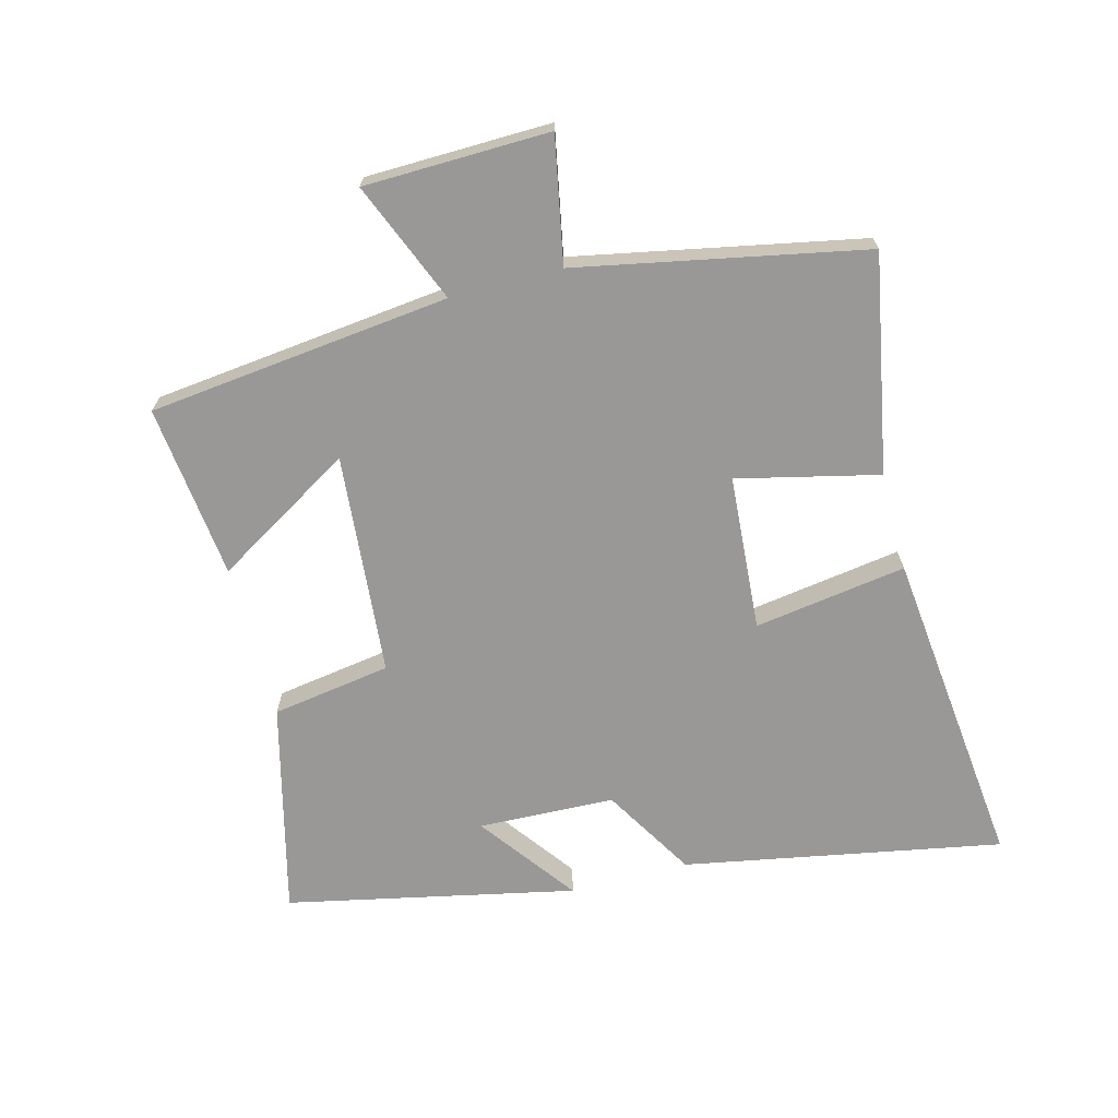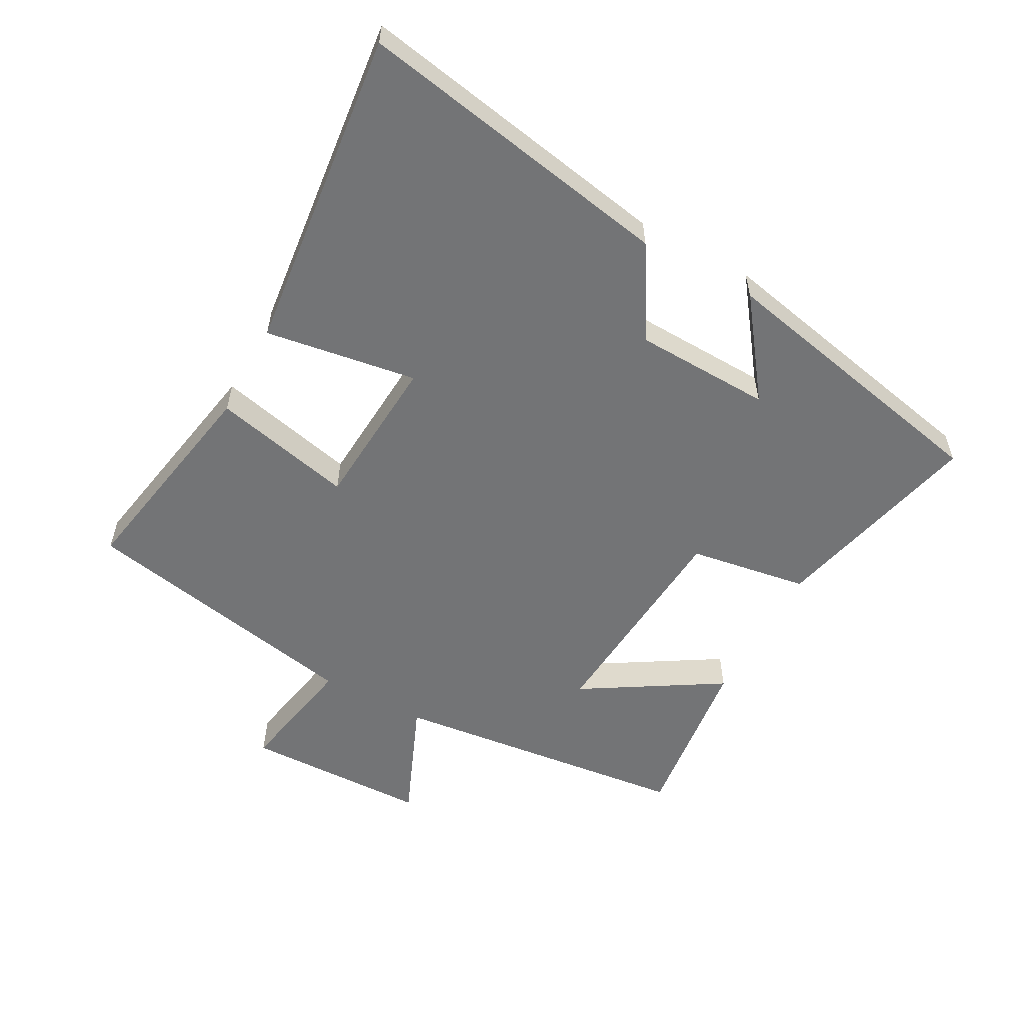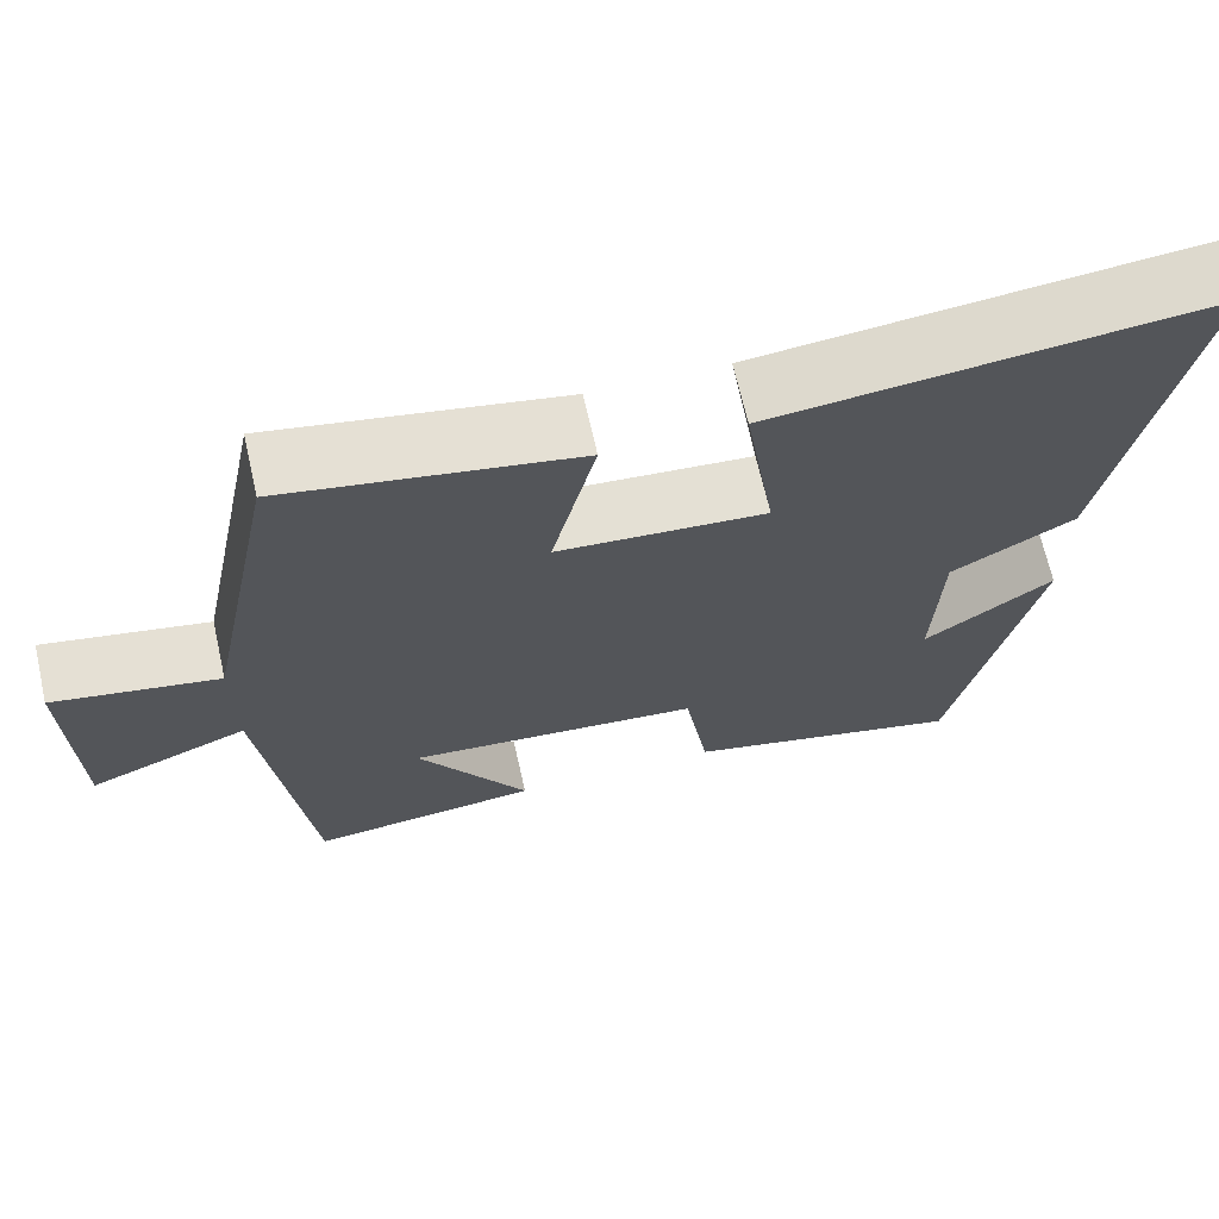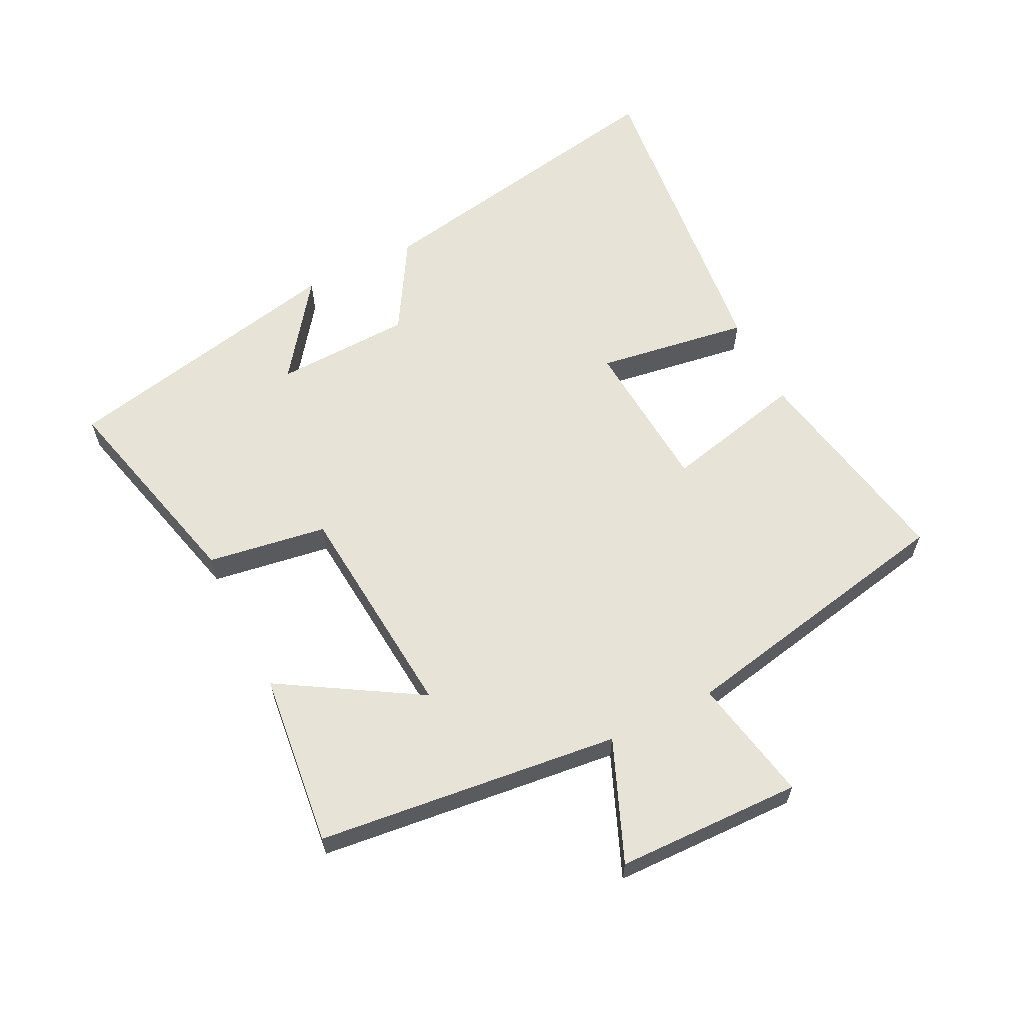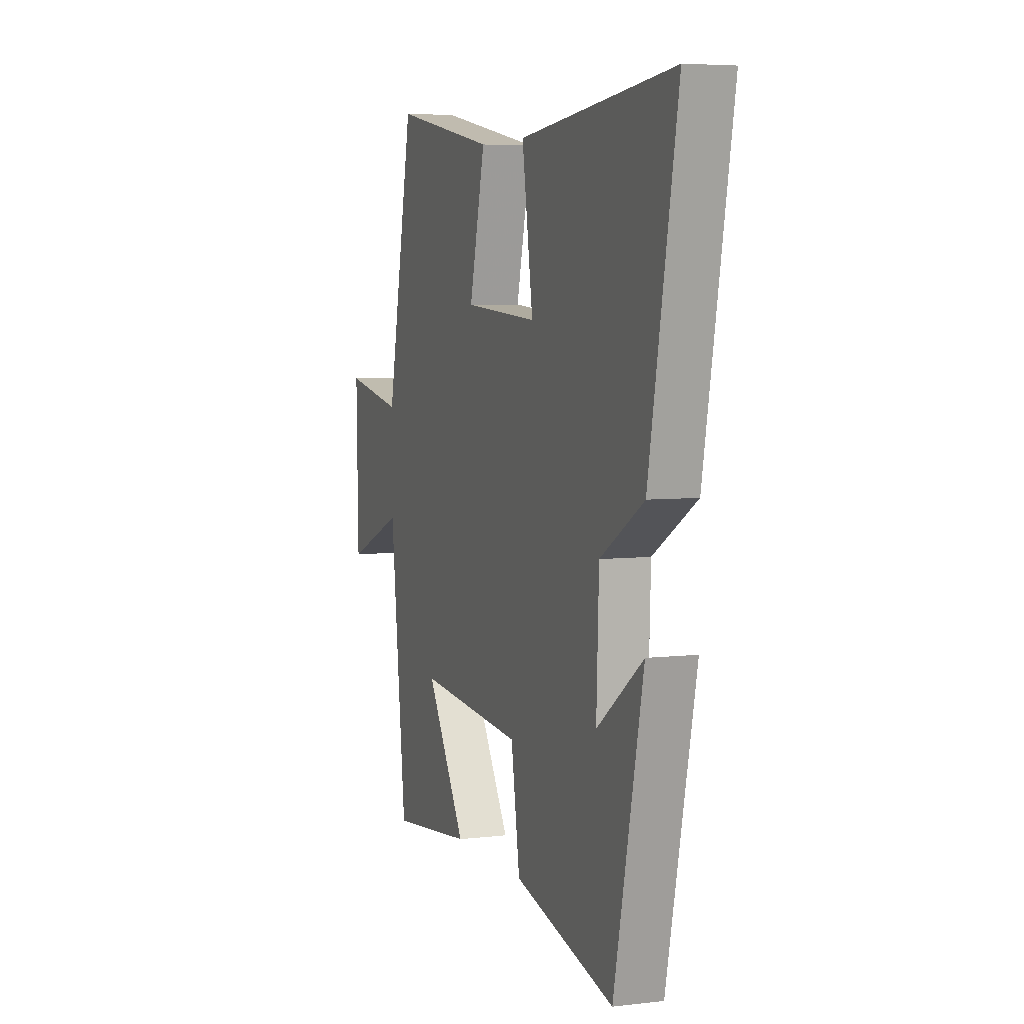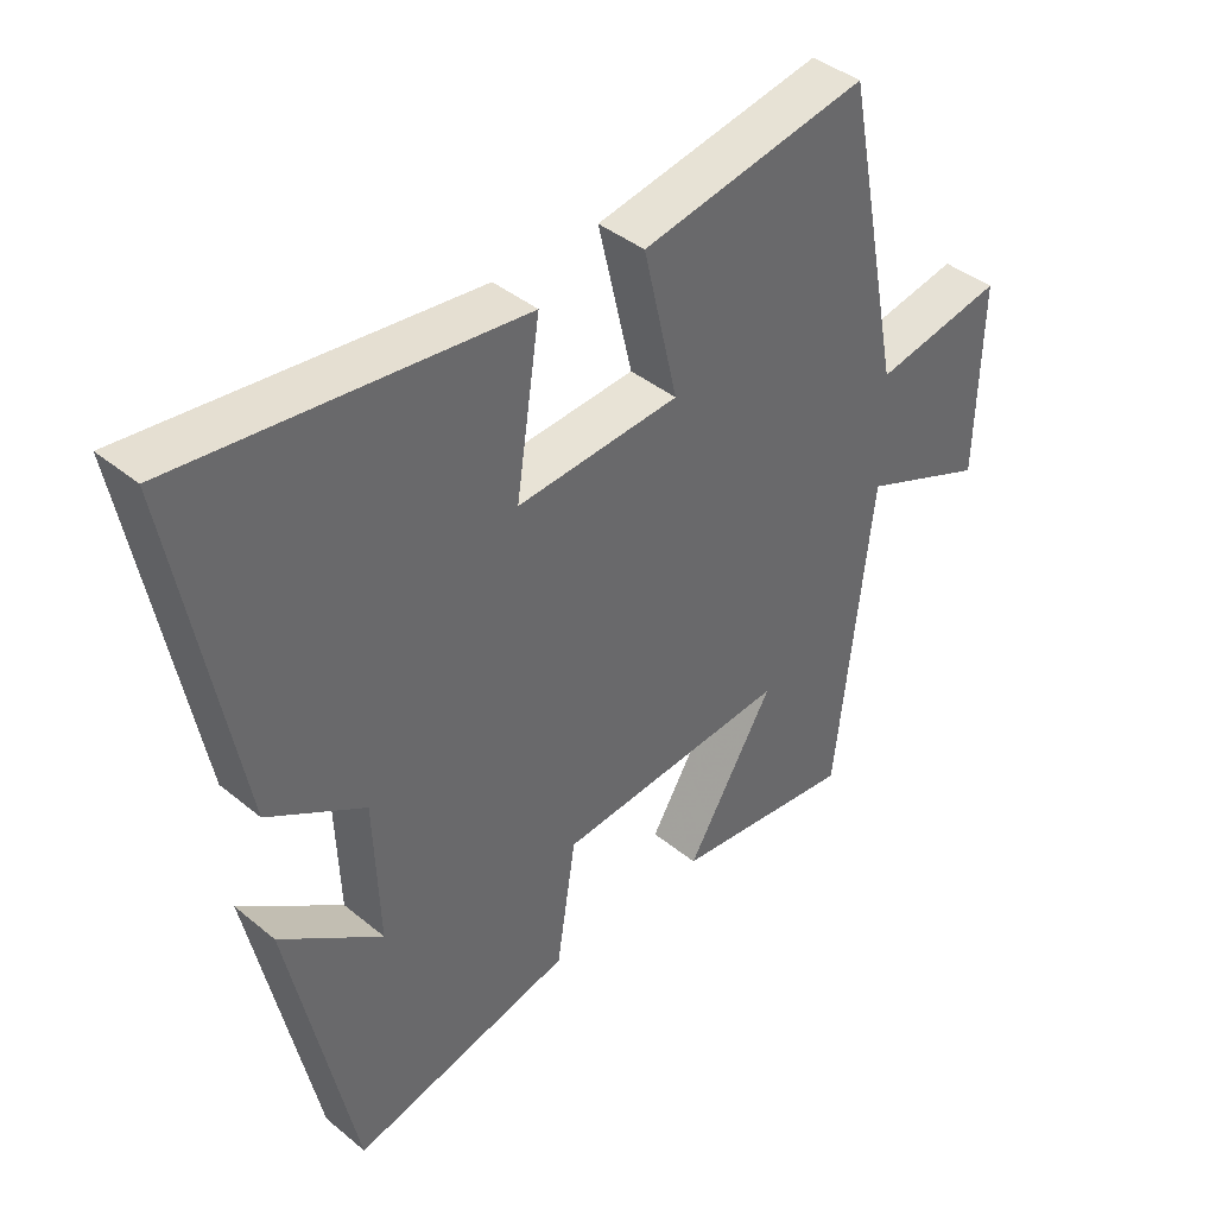
<metadata>
{"format":"obj","ext":"obj","renderer":"f3d","projection":"perspective","resolution":1024,"background":"white","views":[{"elev":-68.7,"azim":-75.2,"up":"+Y"},{"elev":-56.2,"azim":61.7,"up":"+Y"},{"elev":68.0,"azim":-12.8,"up":"+Z"},{"elev":61.5,"azim":-116.5,"up":"+Y"},{"elev":5.5,"azim":69.8,"up":"+Z"},{"elev":40.7,"azim":135.0,"up":"+Z"}]}
</metadata>
<code>
v 0.404 0.07 -0.583
v 0.072 0.07 -0.5
v 0.043 0.07 -0.313
v -0.305 0.07 -0.283
v -0.174 0.07 -0.5
v -0.447 0.07 -0.531
v -0.5 0.07 -0.058
v -0.689 0.07 -0.136
v -0.695 0.07 0.154
v -0.5 0.07 0.116
v -0.411 0.07 0.564
v -0.071 0.07 0.5
v -0.123 0.07 0.279
v 0.121 0.07 0.261
v 0.085 0.07 0.5
v 0.593 0.07 0.554
v 0.5 0.07 0.056
v 0.356 0.07 -0.03
v 0.348 0.07 -0.244
v 0.5 0.07 -0.132
v 0.404 0 -0.583
v 0.072 0 -0.5
v 0.043 0 -0.313
v -0.305 0 -0.283
v -0.174 0 -0.5
v -0.447 0 -0.531
v -0.5 0 -0.058
v -0.689 0 -0.136
v -0.695 0 0.154
v -0.5 0 0.116
v -0.411 0 0.564
v -0.071 0 0.5
v -0.123 0 0.279
v 0.121 0 0.261
v 0.085 0 0.5
v 0.593 0 0.554
v 0.5 0 0.056
v 0.356 0 -0.03
v 0.348 0 -0.244
v 0.5 0 -0.132
f 19 20 1 2
f 18 19 2 3
f 15 16 17 18
f 14 15 18
f 13 14 18 3
f 10 11 12 13
f 10 13 3 4
f 7 8 9 10
f 7 10 4
f 4 5 6 7
f 22 21 40 39
f 23 22 39 38
f 38 37 36 35
f 38 35 34
f 23 38 34 33
f 33 32 31 30
f 24 23 33 30
f 30 29 28 27
f 24 30 27
f 27 26 25 24
f 1 21 22 2
f 2 22 23 3
f 3 23 24 4
f 4 24 25 5
f 5 25 26 6
f 6 26 27 7
f 7 27 28 8
f 8 28 29 9
f 9 29 30 10
f 10 30 31 11
f 11 31 32 12
f 12 32 33 13
f 13 33 34 14
f 14 34 35 15
f 15 35 36 16
f 16 36 37 17
f 17 37 38 18
f 18 38 39 19
f 19 39 40 20
f 20 40 21 1

</code>
